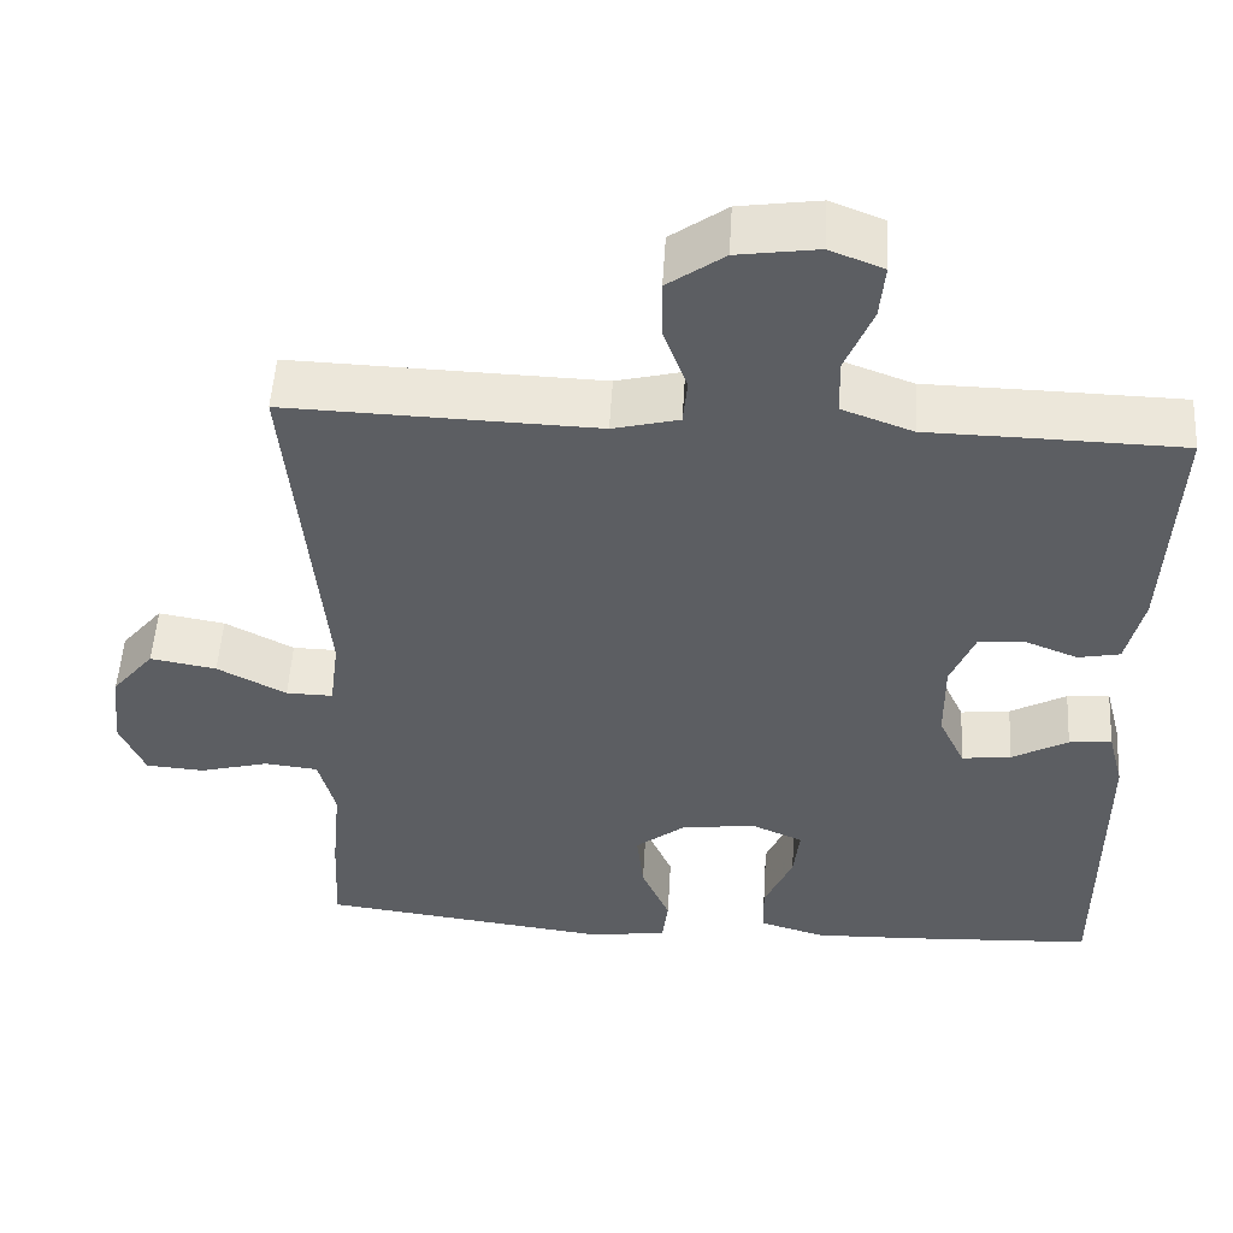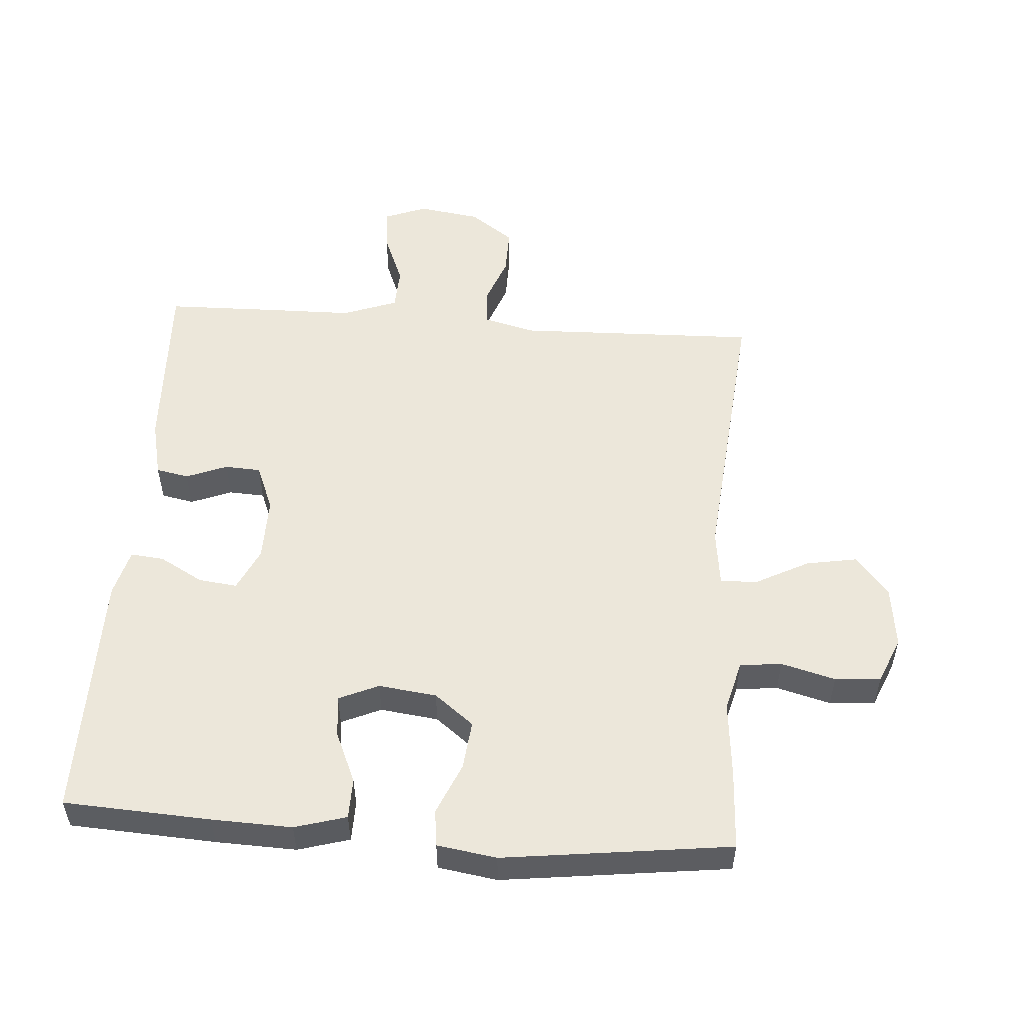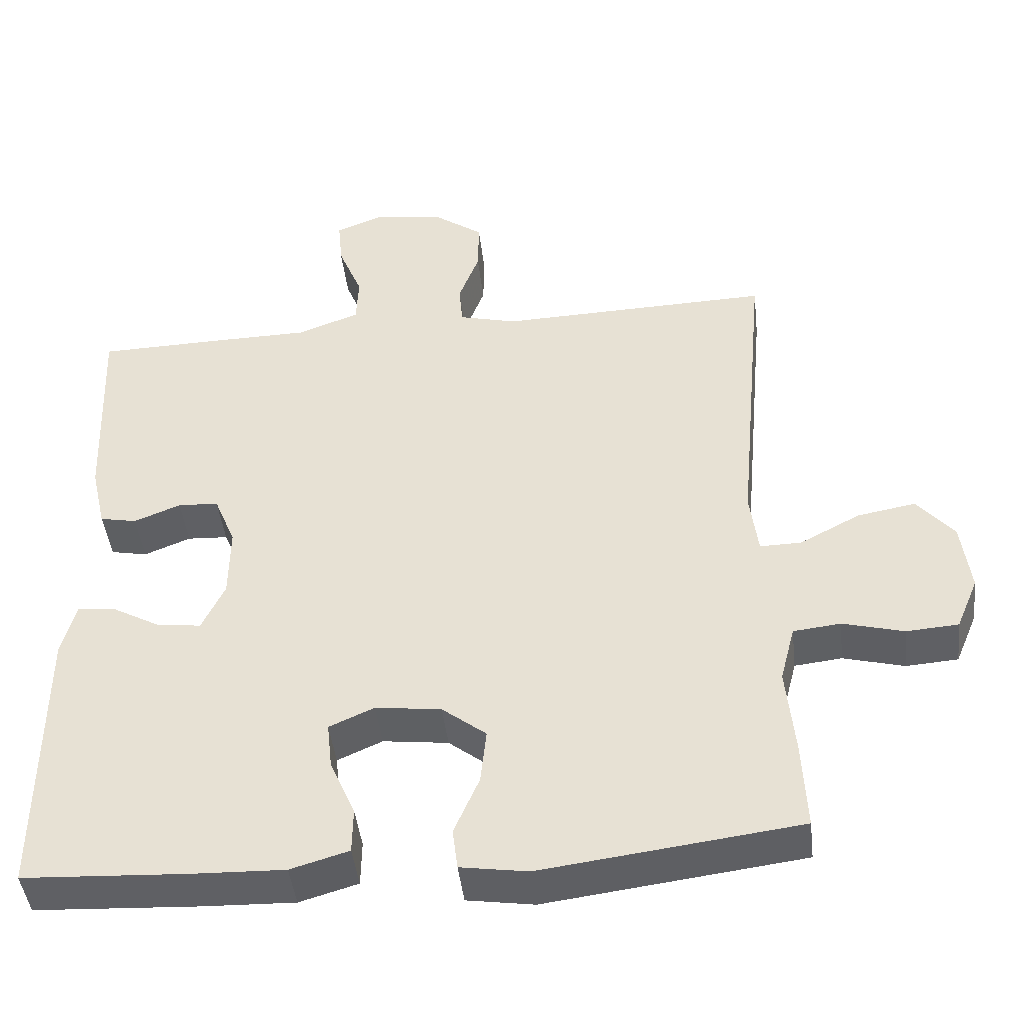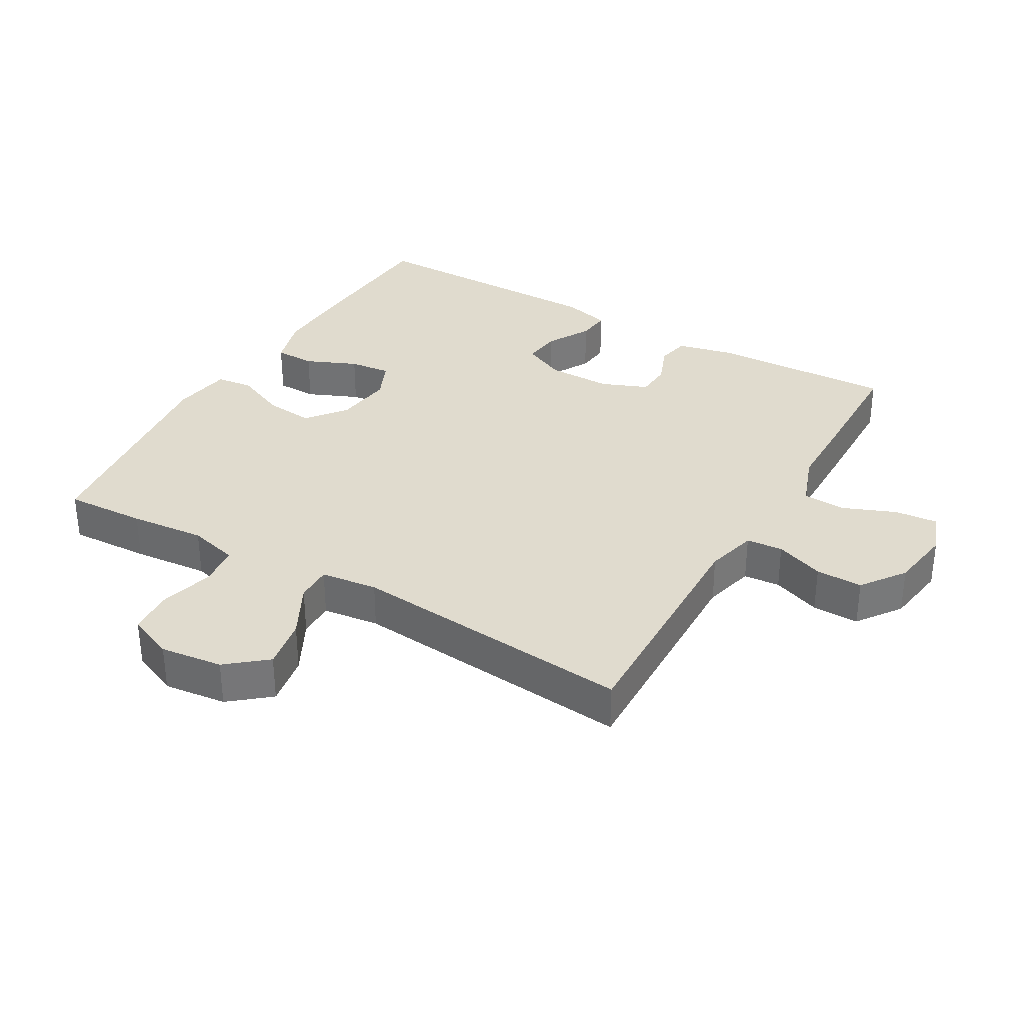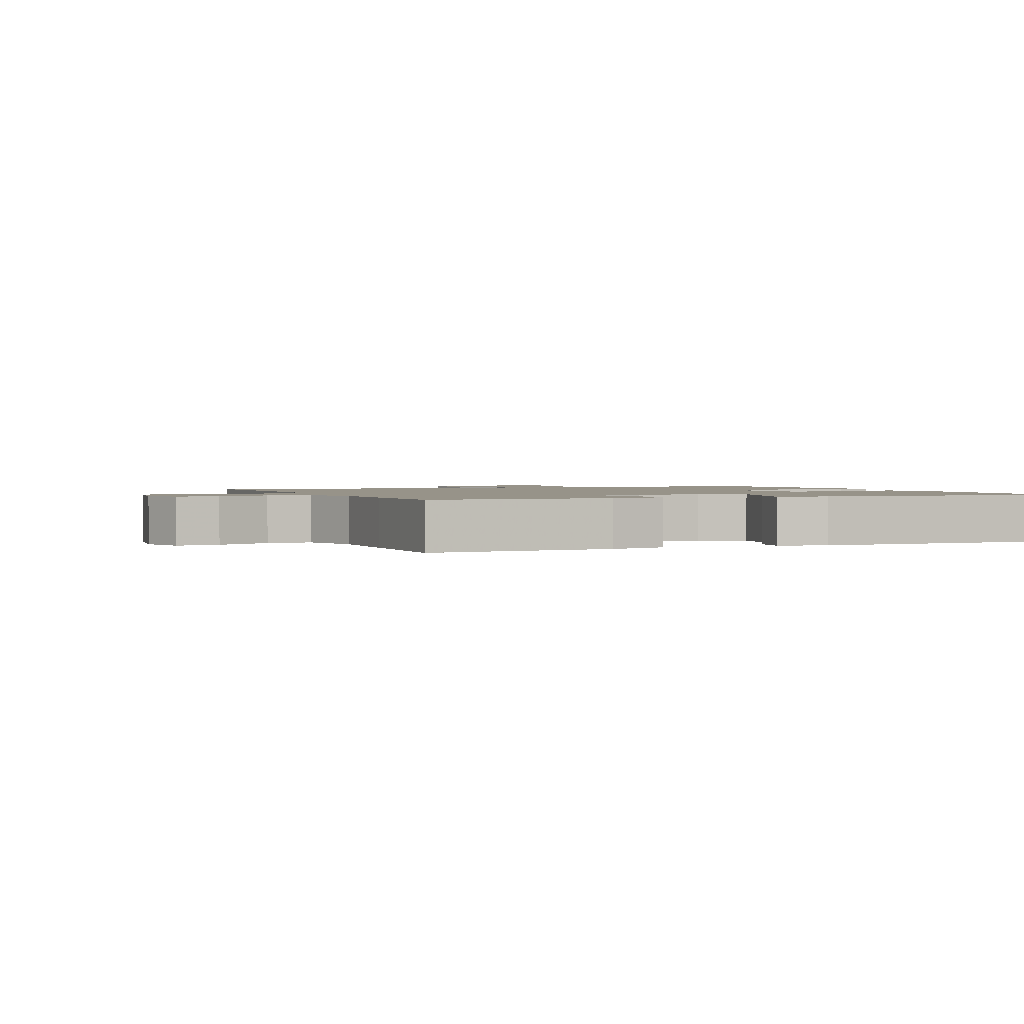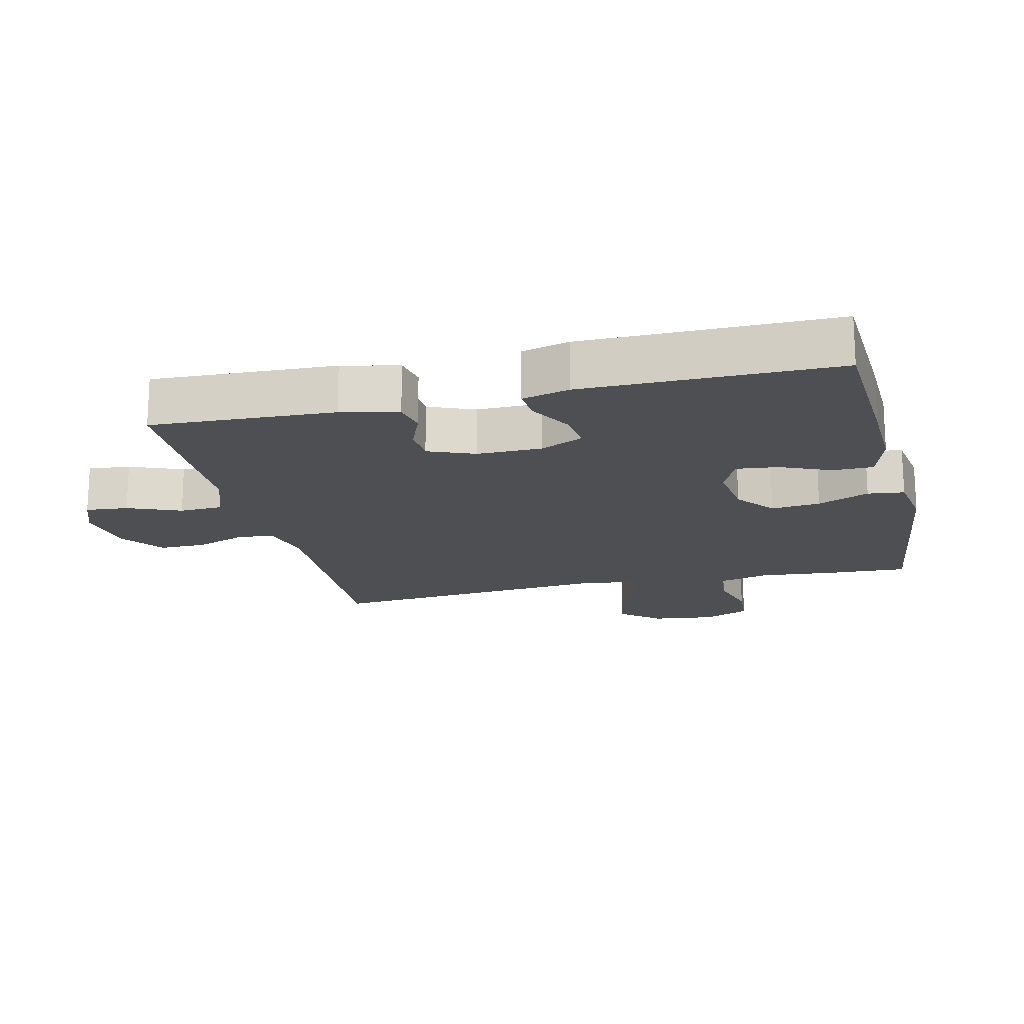
<metadata>
{"format":"obj","ext":"obj","renderer":"f3d","projection":"perspective","resolution":1024,"background":"white","views":[{"elev":52.0,"azim":3.4,"up":"+Z"},{"elev":53.0,"azim":-175.8,"up":"+Y"},{"elev":-44.6,"azim":-173.5,"up":"+Z"},{"elev":33.6,"azim":-59.8,"up":"+Y"},{"elev":1.5,"azim":67.4,"up":"+Y"},{"elev":-17.6,"azim":103.4,"up":"+Y"}]}
</metadata>
<code>
v 0.5 0.07 0.5
v 0.488 0.07 0.22
v 0.468 0.07 0.133
v 0.418 0.07 0.123
v 0.355 0.07 0.148
v 0.3 0.07 0.145
v 0.271 0.07 0.074
v 0.272 0.07 -0.025
v 0.303 0.07 -0.091
v 0.362 0.07 -0.084
v 0.429 0.07 -0.047
v 0.48 0.07 -0.042
v 0.499 0.07 -0.115
v 0.5 0.07 -0.5
v 0.276 0.07 -0.512
v 0.153 0.07 -0.516
v 0.074 0.07 -0.493
v 0.073 0.07 -0.431
v 0.107 0.07 -0.353
v 0.114 0.07 -0.289
v 0.053 0.07 -0.262
v -0.036 0.07 -0.273
v -0.096 0.07 -0.32
v -0.088 0.07 -0.395
v -0.054 0.07 -0.474
v -0.061 0.07 -0.53
v -0.152 0.07 -0.544
v -0.5 0.07 -0.5
v -0.494 0.07 -0.376
v -0.483 0.07 -0.26
v -0.503 0.07 -0.183
v -0.567 0.07 -0.176
v -0.65 0.07 -0.198
v -0.72 0.07 -0.193
v -0.75 0.07 -0.122
v -0.738 0.07 -0.026
v -0.688 0.07 0.034
v -0.609 0.07 0.02
v -0.527 0.07 -0.023
v -0.471 0.07 -0.024
v -0.46 0.07 0.063
v -0.5 0.07 0.5
v -0.131 0.07 0.489
v -0.052 0.07 0.509
v -0.047 0.07 0.565
v -0.075 0.07 0.64
v -0.076 0.07 0.712
v -0.009 0.07 0.76
v 0.087 0.07 0.774
v 0.151 0.07 0.749
v 0.145 0.07 0.684
v 0.112 0.07 0.603
v 0.115 0.07 0.537
v 0.199 0.07 0.506
v 0.329 0.07 0.504
v 0.5 0 0.5
v 0.488 0 0.22
v 0.468 0 0.133
v 0.418 0 0.123
v 0.355 0 0.148
v 0.3 0 0.145
v 0.271 0 0.074
v 0.272 0 -0.025
v 0.303 0 -0.091
v 0.362 0 -0.084
v 0.429 0 -0.047
v 0.48 0 -0.042
v 0.499 0 -0.115
v 0.5 0 -0.5
v 0.276 0 -0.512
v 0.153 0 -0.516
v 0.074 0 -0.493
v 0.073 0 -0.431
v 0.107 0 -0.353
v 0.114 0 -0.289
v 0.053 0 -0.262
v -0.036 0 -0.273
v -0.096 0 -0.32
v -0.088 0 -0.395
v -0.054 0 -0.474
v -0.061 0 -0.53
v -0.152 0 -0.544
v -0.5 0 -0.5
v -0.494 0 -0.376
v -0.483 0 -0.26
v -0.503 0 -0.183
v -0.567 0 -0.176
v -0.65 0 -0.198
v -0.72 0 -0.193
v -0.75 0 -0.122
v -0.738 0 -0.026
v -0.688 0 0.034
v -0.609 0 0.02
v -0.527 0 -0.023
v -0.471 0 -0.024
v -0.46 0 0.063
v -0.5 0 0.5
v -0.131 0 0.489
v -0.052 0 0.509
v -0.047 0 0.565
v -0.075 0 0.64
v -0.076 0 0.712
v -0.009 0 0.76
v 0.087 0 0.774
v 0.151 0 0.749
v 0.145 0 0.684
v 0.112 0 0.603
v 0.115 0 0.537
v 0.199 0 0.506
v 0.329 0 0.504
f 54 55 1 2
f 53 54 2 3
f 49 50 51 52
f 49 52 53
f 48 49 53
f 45 46 47 48
f 44 45 48 53
f 43 44 53 3
f 41 42 43
f 40 41 43
f 36 37 38 39
f 36 39 40
f 35 36 40
f 32 33 34 35
f 31 32 35 40
f 30 31 40 43
f 24 25 26 27
f 23 24 27 28
f 22 23 28 29
f 16 17 18 19
f 16 19 20
f 15 16 20
f 14 15 20
f 13 14 20
f 10 11 12 13
f 9 10 13 20
f 8 9 20 21
f 43 3 4 5
f 43 5 6
f 22 29 30 43
f 22 43 6 7
f 7 8 21 22
f 57 56 110 109
f 58 57 109 108
f 107 106 105 104
f 108 107 104
f 108 104 103
f 103 102 101 100
f 108 103 100 99
f 58 108 99 98
f 98 97 96
f 98 96 95
f 94 93 92 91
f 95 94 91
f 95 91 90
f 90 89 88 87
f 95 90 87 86
f 98 95 86 85
f 82 81 80 79
f 83 82 79 78
f 84 83 78 77
f 74 73 72 71
f 75 74 71
f 75 71 70
f 75 70 69
f 75 69 68
f 68 67 66 65
f 75 68 65 64
f 76 75 64 63
f 60 59 58 98
f 61 60 98
f 98 85 84 77
f 62 61 98 77
f 77 76 63 62
f 1 56 57 2
f 2 57 58 3
f 3 58 59 4
f 4 59 60 5
f 5 60 61 6
f 6 61 62 7
f 7 62 63 8
f 8 63 64 9
f 9 64 65 10
f 10 65 66 11
f 11 66 67 12
f 12 67 68 13
f 13 68 69 14
f 14 69 70 15
f 15 70 71 16
f 16 71 72 17
f 17 72 73 18
f 18 73 74 19
f 19 74 75 20
f 20 75 76 21
f 21 76 77 22
f 22 77 78 23
f 23 78 79 24
f 24 79 80 25
f 25 80 81 26
f 26 81 82 27
f 27 82 83 28
f 28 83 84 29
f 29 84 85 30
f 30 85 86 31
f 31 86 87 32
f 32 87 88 33
f 33 88 89 34
f 34 89 90 35
f 35 90 91 36
f 36 91 92 37
f 37 92 93 38
f 38 93 94 39
f 39 94 95 40
f 40 95 96 41
f 41 96 97 42
f 42 97 98 43
f 43 98 99 44
f 44 99 100 45
f 45 100 101 46
f 46 101 102 47
f 47 102 103 48
f 48 103 104 49
f 49 104 105 50
f 50 105 106 51
f 51 106 107 52
f 52 107 108 53
f 53 108 109 54
f 54 109 110 55
f 55 110 56 1

</code>
